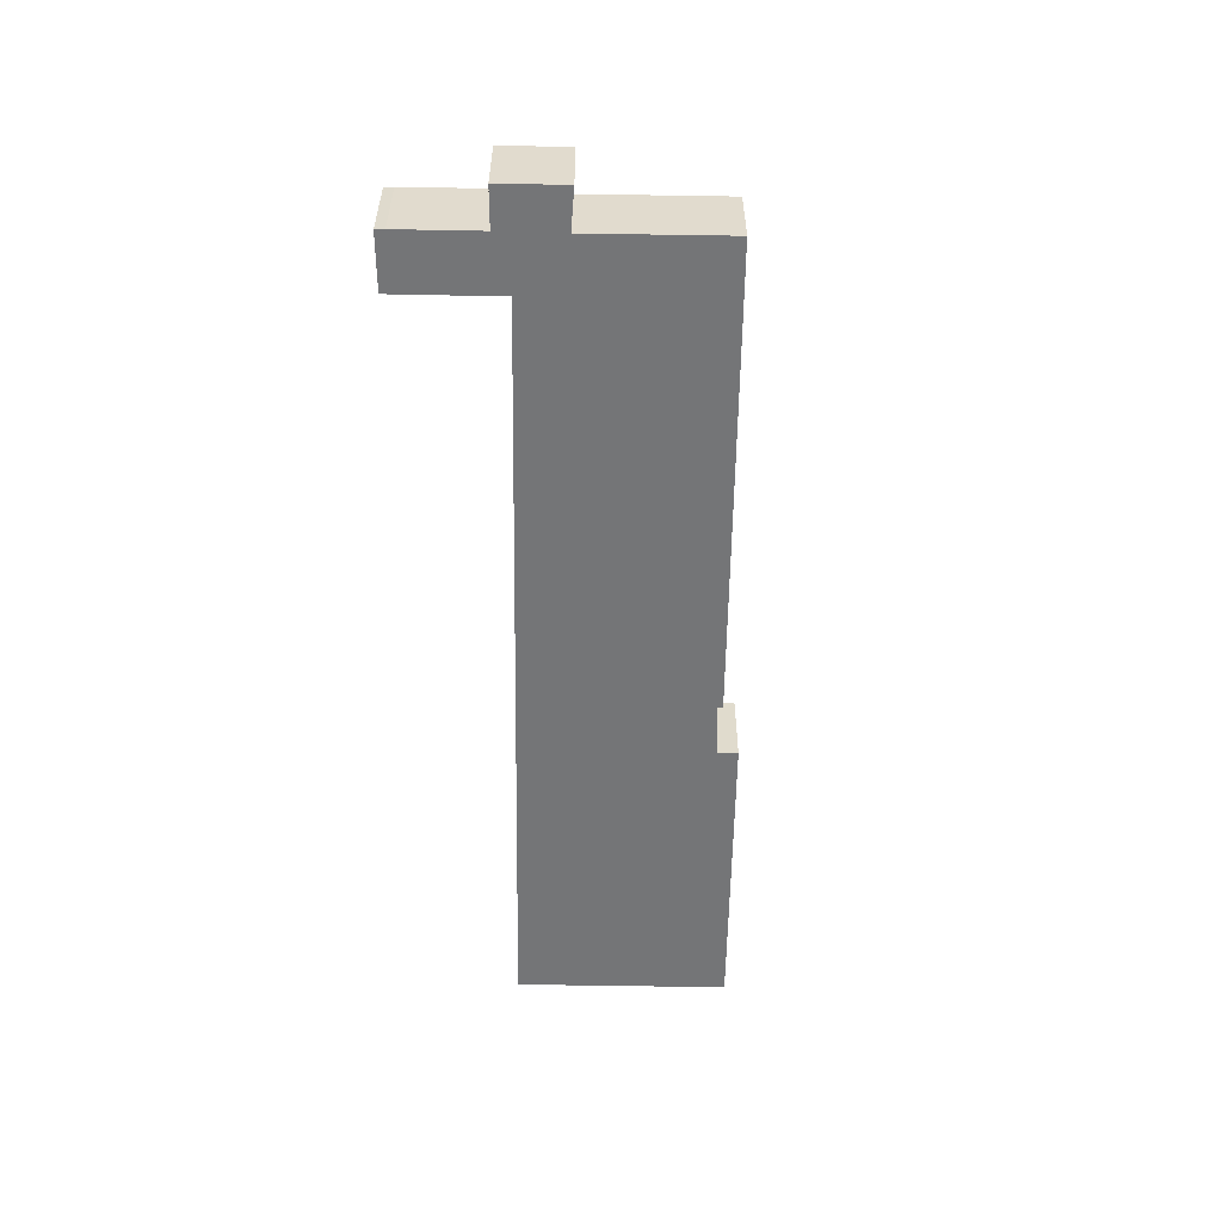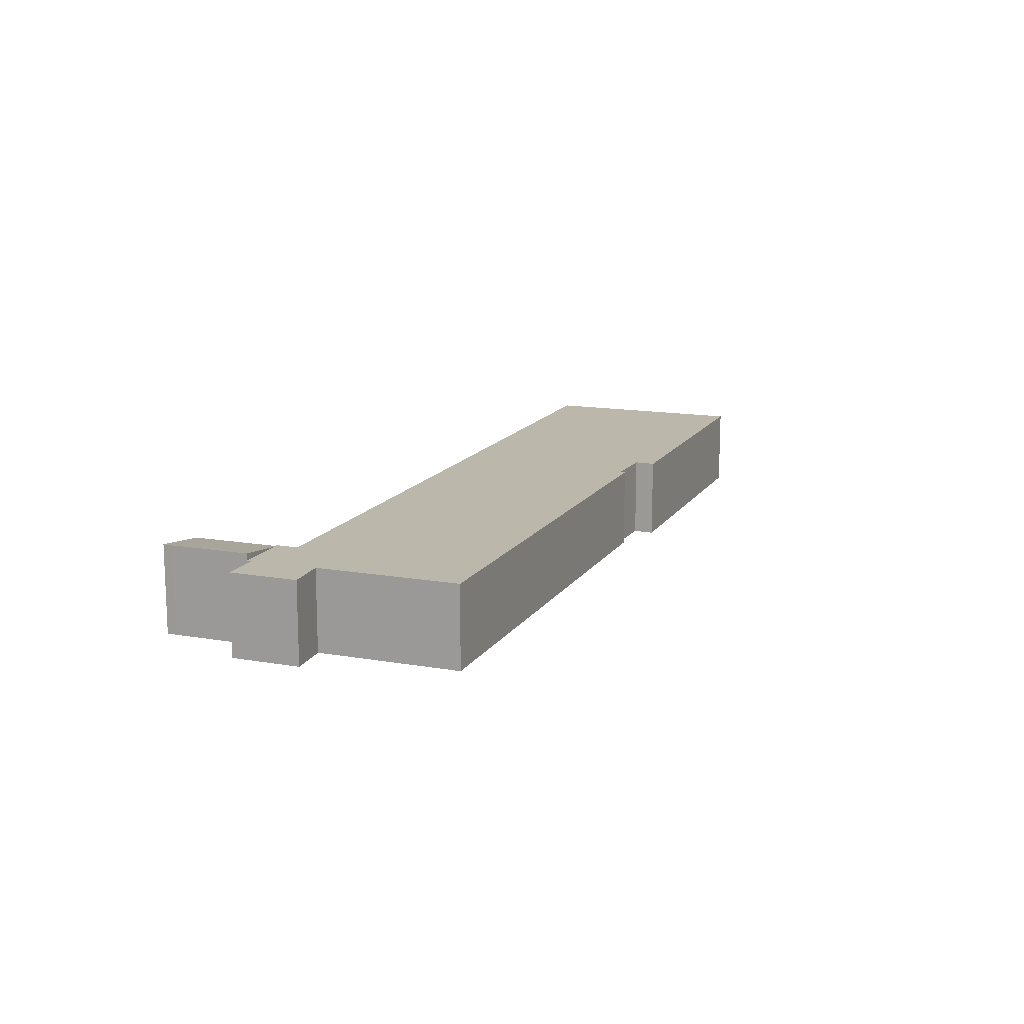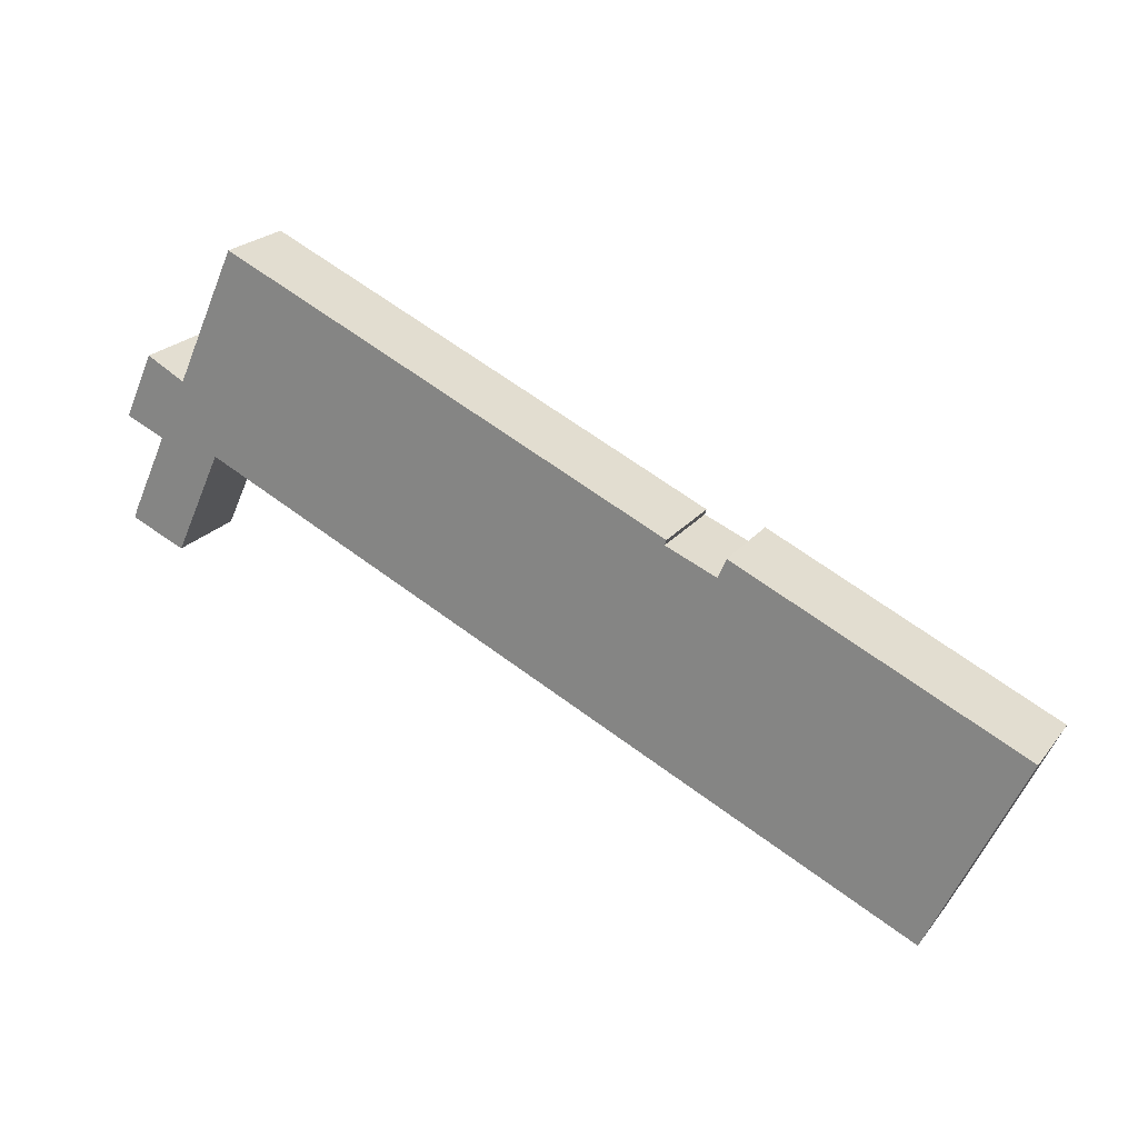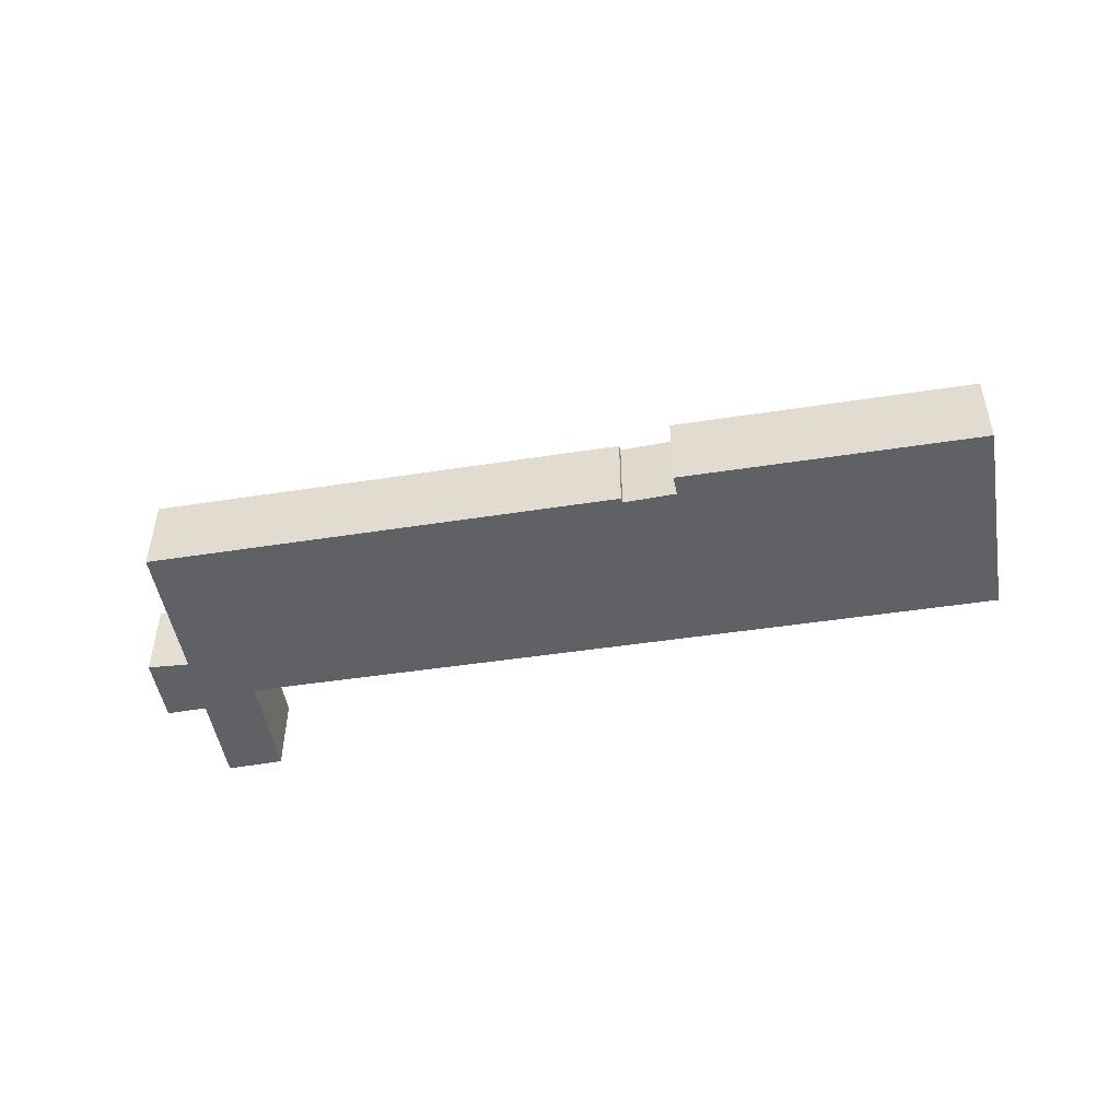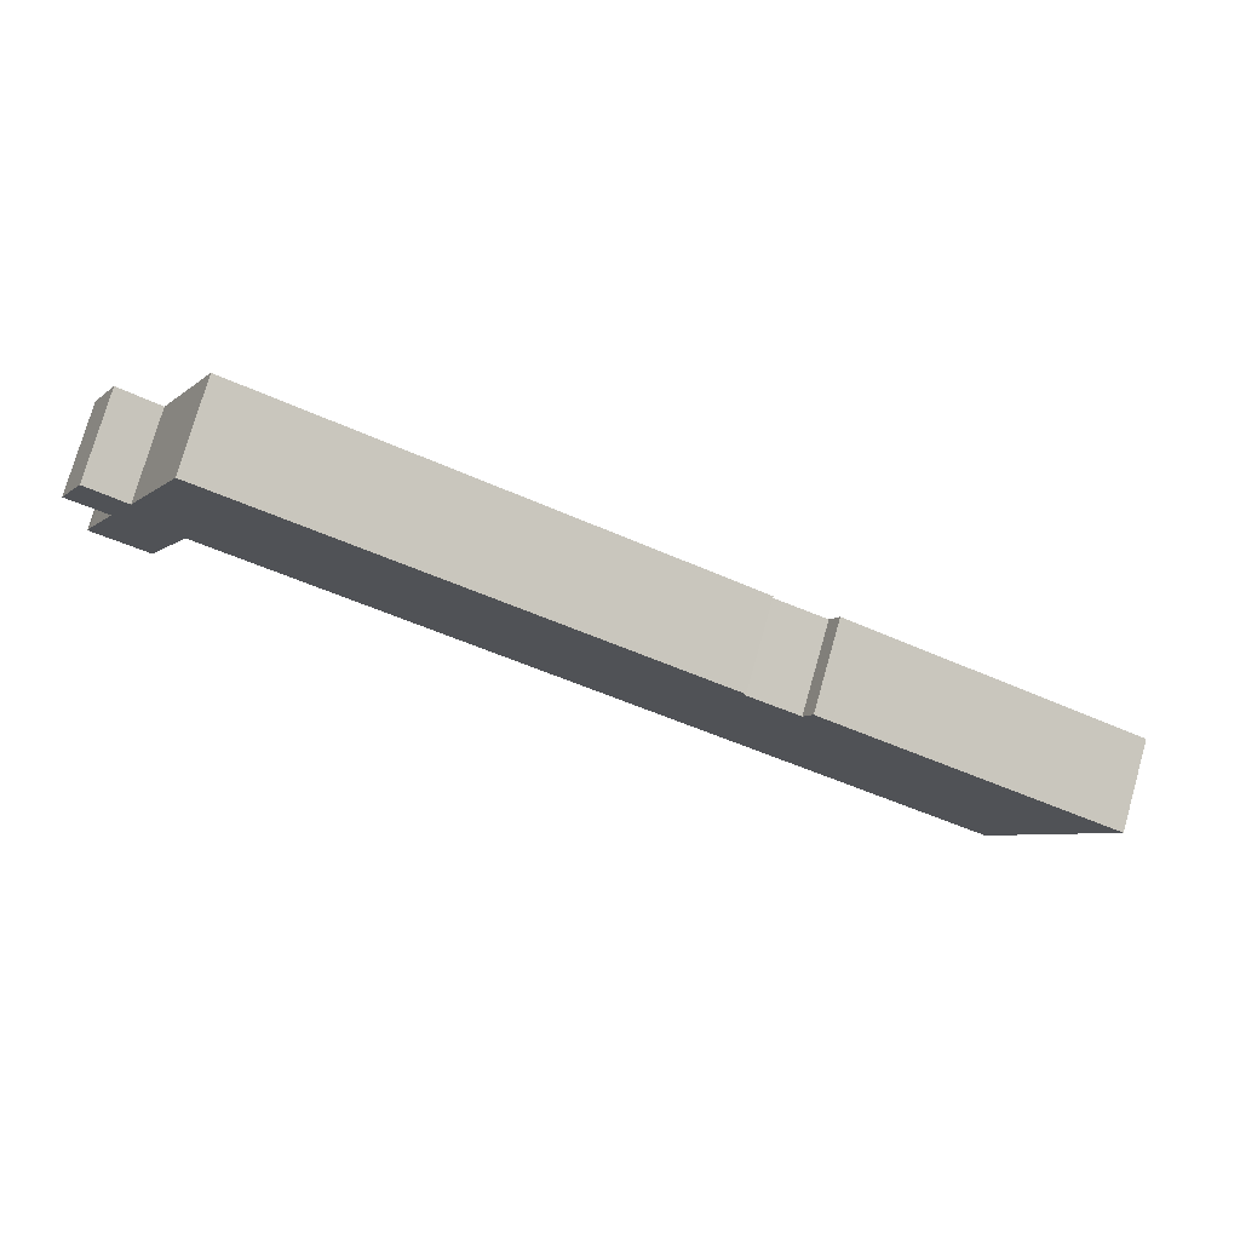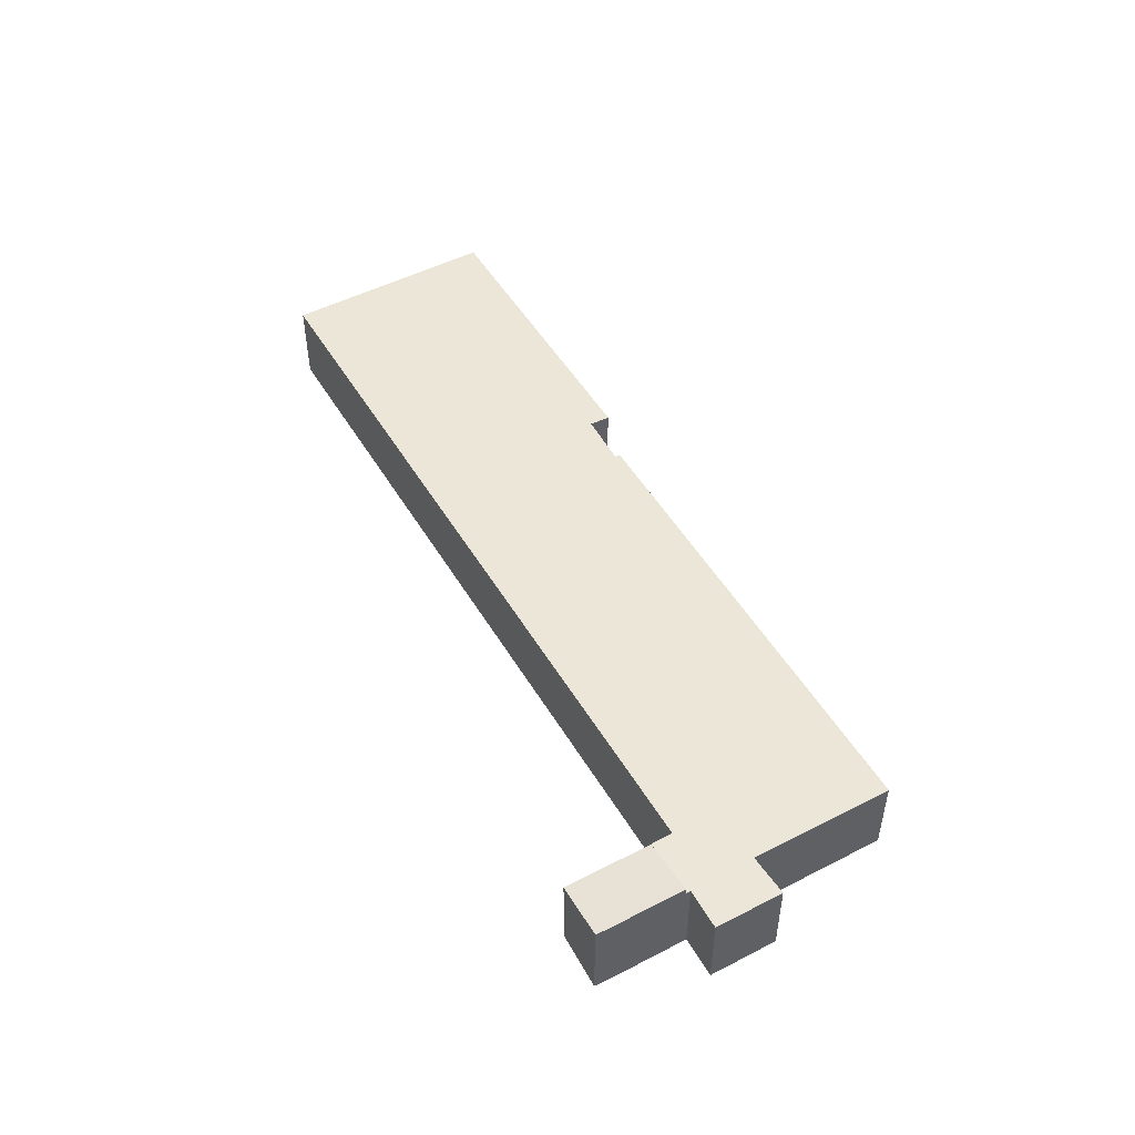
<metadata>
{"format":"obj","ext":"obj","renderer":"f3d","projection":"perspective","resolution":1024,"background":"white","views":[{"elev":-56.4,"azim":-66.2,"up":"+Y"},{"elev":14.2,"azim":-44.1,"up":"+Y"},{"elev":22.3,"azim":27.5,"up":"+Z"},{"elev":-48.6,"azim":34.4,"up":"+Y"},{"elev":77.1,"azim":15.9,"up":"+Z"},{"elev":49.5,"azim":-94.9,"up":"+Y"}]}
</metadata>
<code>
v  8.04 3.633 11.17
v  24.87 3.633 3.493
v  24.8 3.633 3.273
v  35.58 3.633 -10.95
v  27.32 3.633 3.196
v  39.53 3.633 -2.413
v  26.98 3.633 2.37
v  4.475 3.633 3.407
v  5.668 3.633 12.25
v  3.004 3.633 6.464
v  4.399 3.633 3.442
v  3.988 3.633 2.558
v  3.707 3.633 2.686
v  1.649 3.633 3.621
v  1.746 3.633 3.83
v  1.362 3.633 7.339
v  0.08 3.633 4.56
v  4.399 -2.108e-16 3.442
v  4.475 -2.086e-16 3.407
v  35.58 6.707e-16 -10.95
v  3.988 -1.566e-16 2.558
v  1.649 -2.217e-16 3.621
v  3.707 -1.645e-16 2.686
v  1.746 -2.345e-16 3.83
v  0.08 -2.792e-16 4.56
v  39.53 1.478e-16 -2.413
v  1.362 -4.494e-16 7.339
v  3.004 -3.958e-16 6.464
v  5.668 -7.502e-16 12.25
v  26.98 -1.451e-16 2.37
v  27.32 -1.957e-16 3.196
v  8.04 -6.839e-16 11.17
v  24.87 -2.139e-16 3.493
v  24.8 -2.004e-16 3.273
v  2.333 3.595 -0.995
v  3.988 3.593 2.558
v  1.649 3.931 3.621
v  0.153 3.933 0.398
v  0 3.929 2.406e-16
v  0.153 -2.437e-17 0.398
v  0 0 0
v  2.333 6.093e-17 -0.995
g defaultobject
f 1 2 3
f 4 5 6
f 5 4 7
f 7 4 8
f 7 8 3
f 3 8 1
f 1 8 9
f 9 8 10
f 10 8 11
f 10 11 12
f 10 12 13
f 10 13 14
f 10 14 15
f 15 16 10
f 16 15 17
f 8 18 11
f 18 8 4
f 18 4 19
f 19 4 20
f 21 13 12
f 13 21 14
f 14 21 22
f 22 21 23
f 24 17 15
f 17 24 25
f 18 12 11
f 12 18 21
f 26 4 6
f 4 26 20
f 22 15 14
f 15 22 24
f 25 16 17
f 16 25 27
f 28 9 10
f 9 28 29
f 30 5 7
f 5 30 31
f 27 10 16
f 10 27 28
f 29 1 9
f 1 29 2
f 2 29 32
f 2 32 33
f 34 7 3
f 7 34 30
f 31 6 5
f 6 31 26
f 33 3 2
f 3 33 34
f 32 34 33
f 27 24 28
f 24 27 25
f 31 20 26
f 20 31 30
f 20 30 19
f 19 30 34
f 19 34 32
f 19 32 29
f 19 29 18
f 18 29 21
f 21 29 23
f 23 29 28
f 23 28 22
f 22 28 24
f 35 13 36
f 13 35 37
f 37 35 38
f 38 35 39
f 39 40 38
f 40 39 41
f 40 37 38
f 37 40 22
f 22 13 37
f 13 22 36
f 36 22 21
f 21 22 23
f 36 42 35
f 42 36 21
f 35 41 39
f 41 35 42
f 40 23 22
f 23 40 41
f 23 41 42
f 23 42 21

</code>
